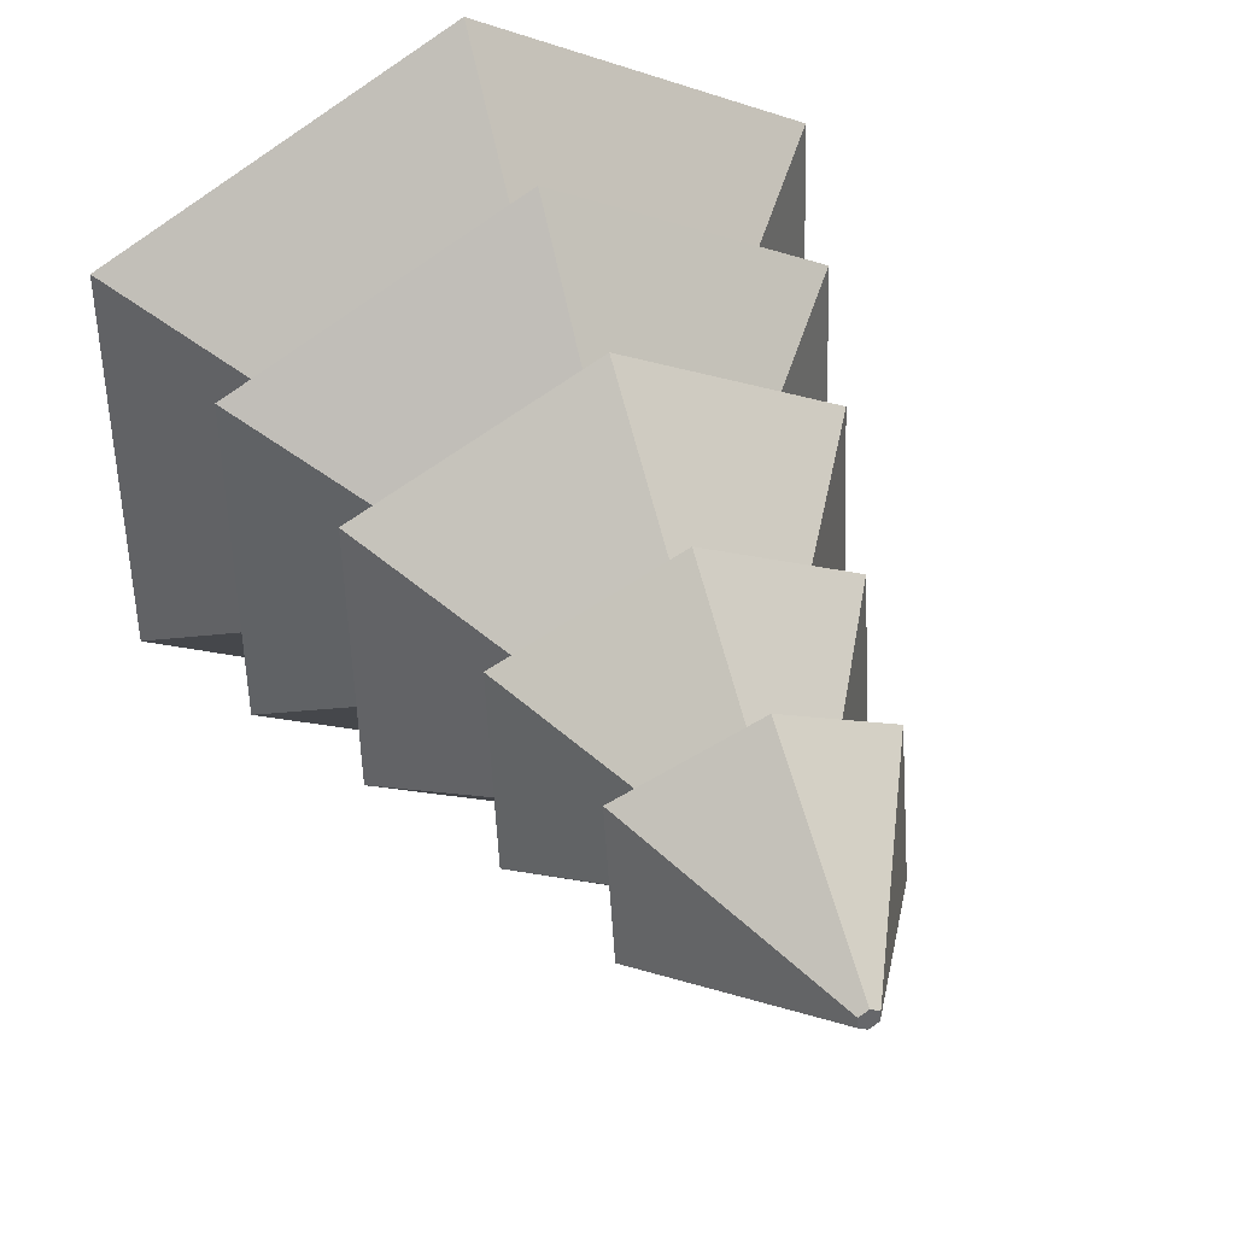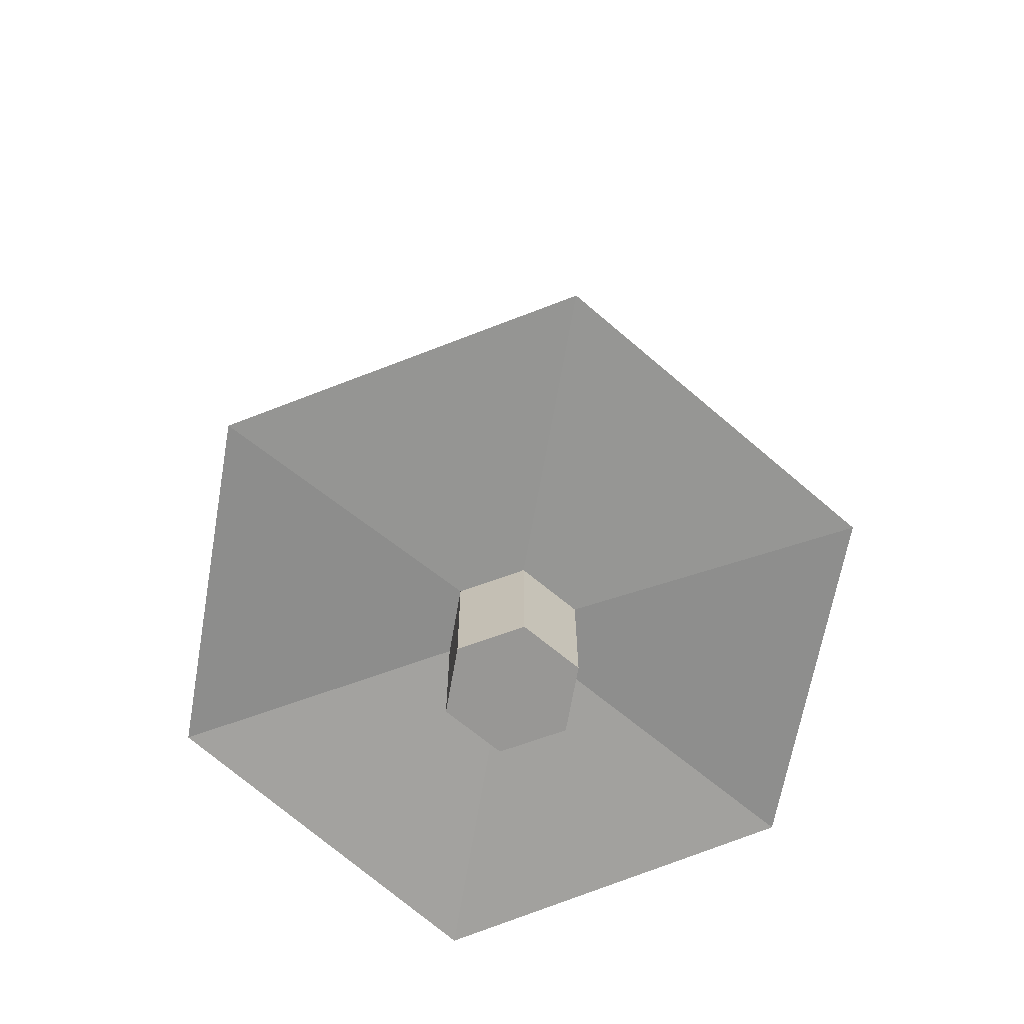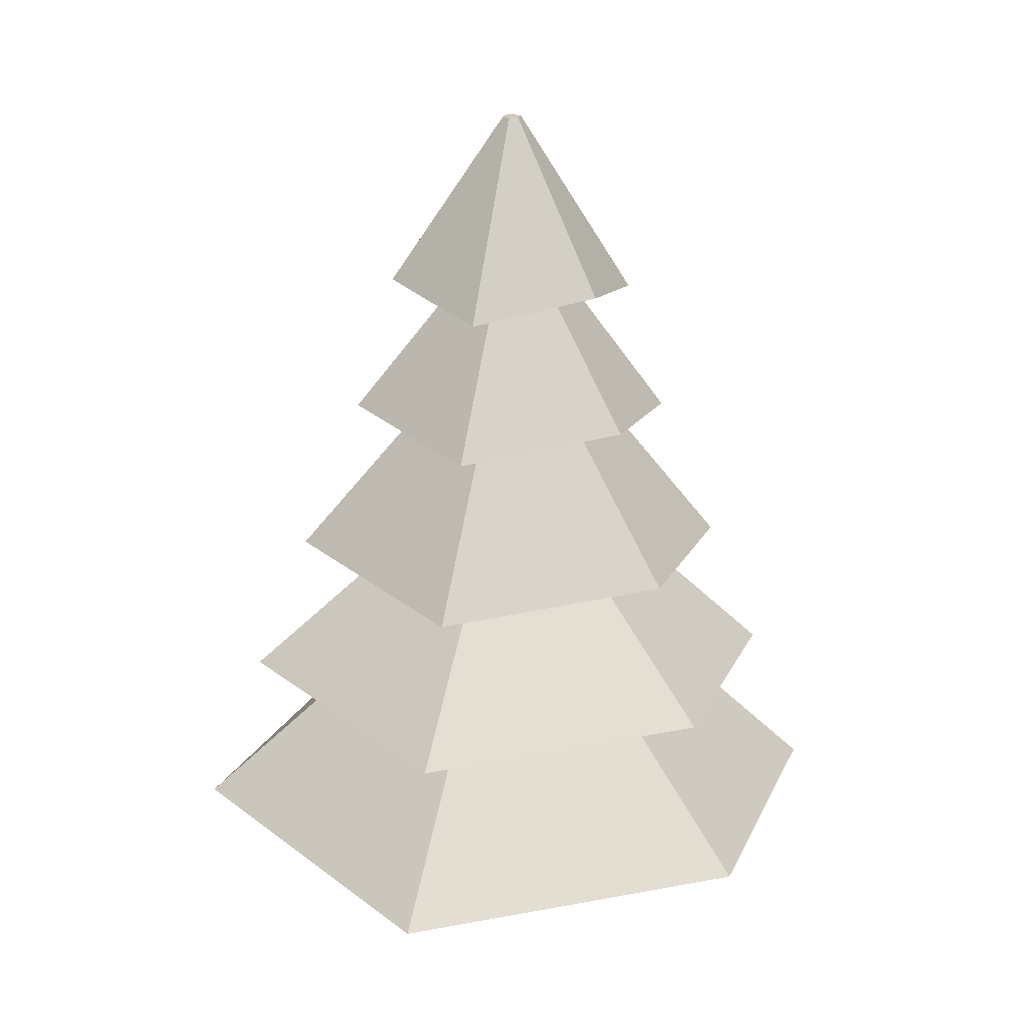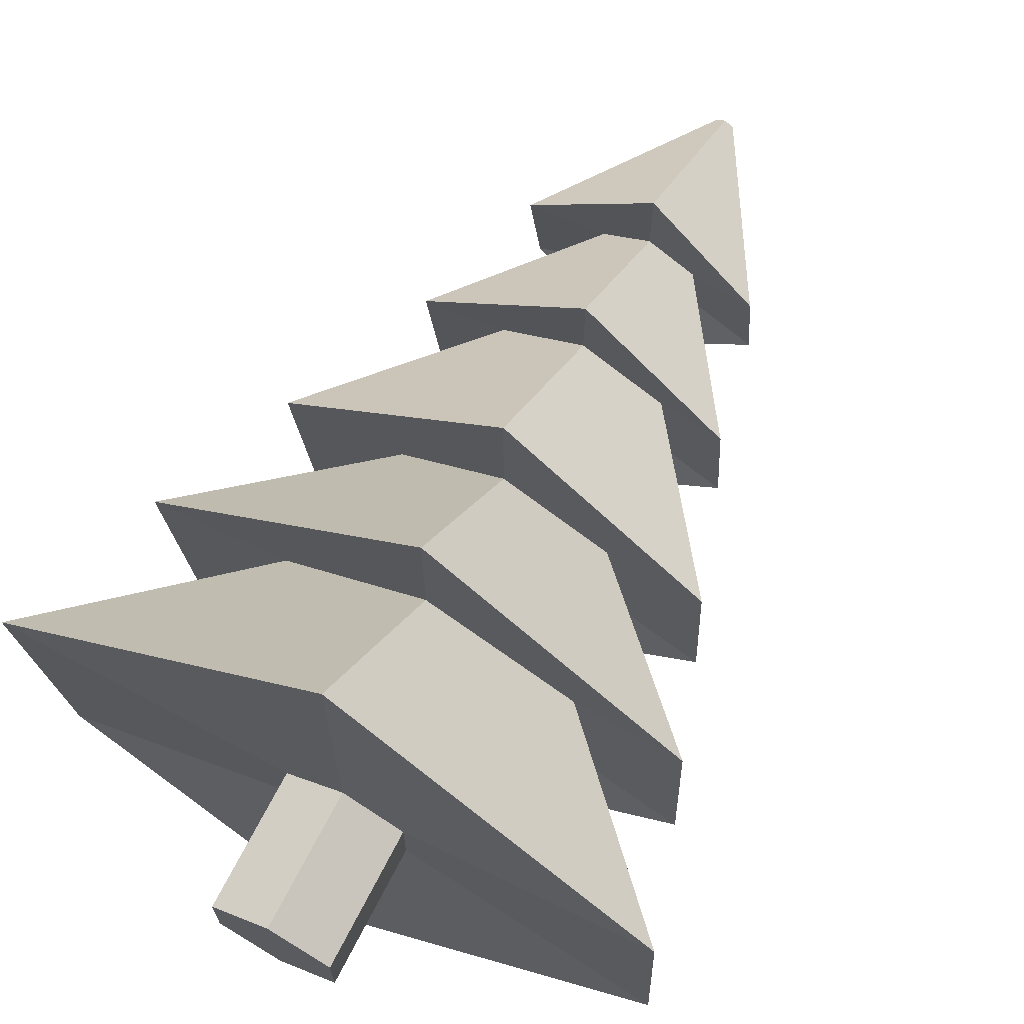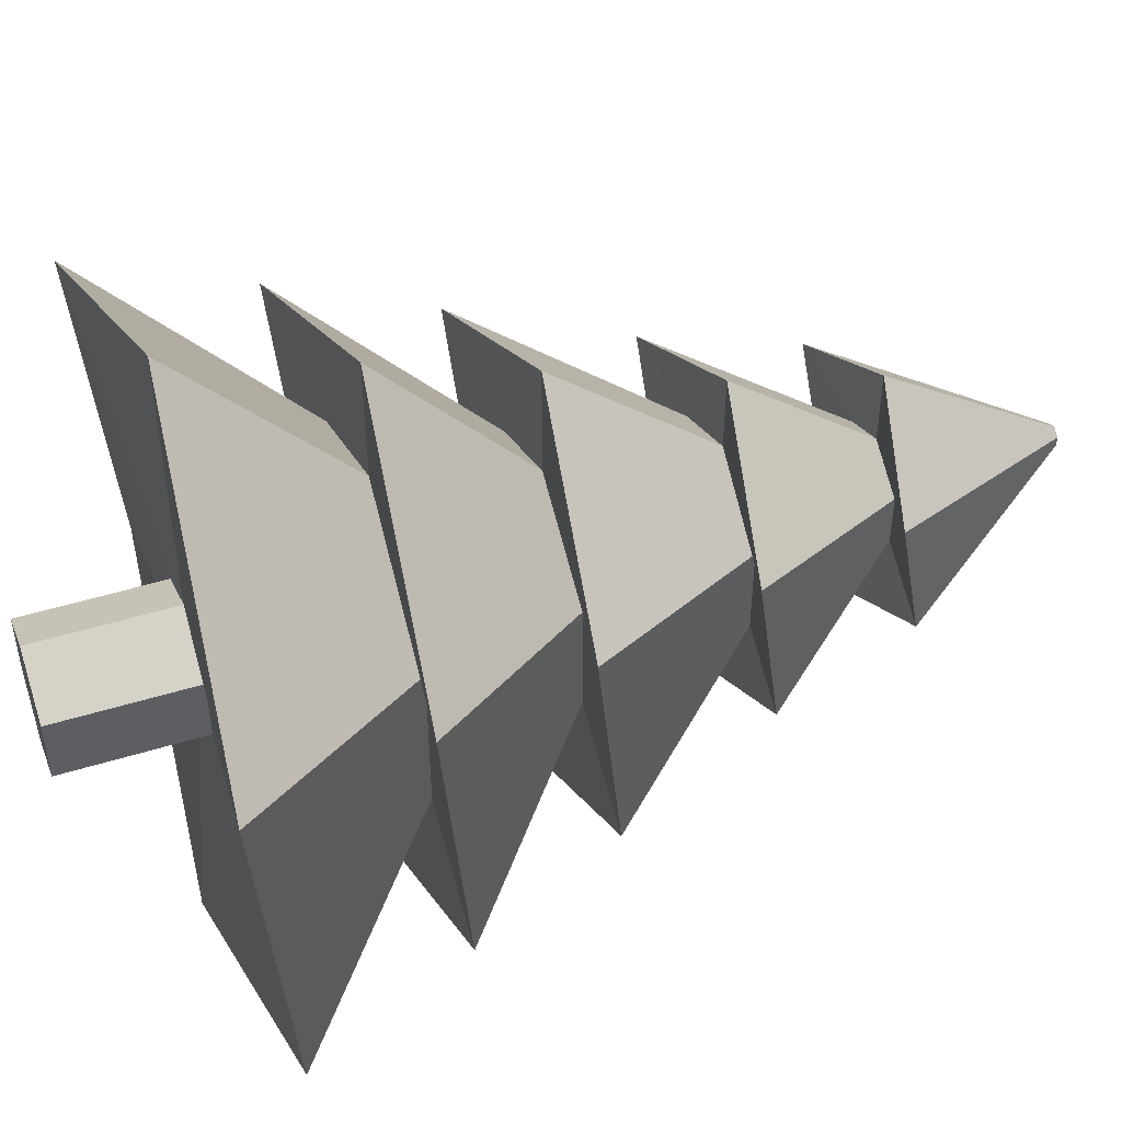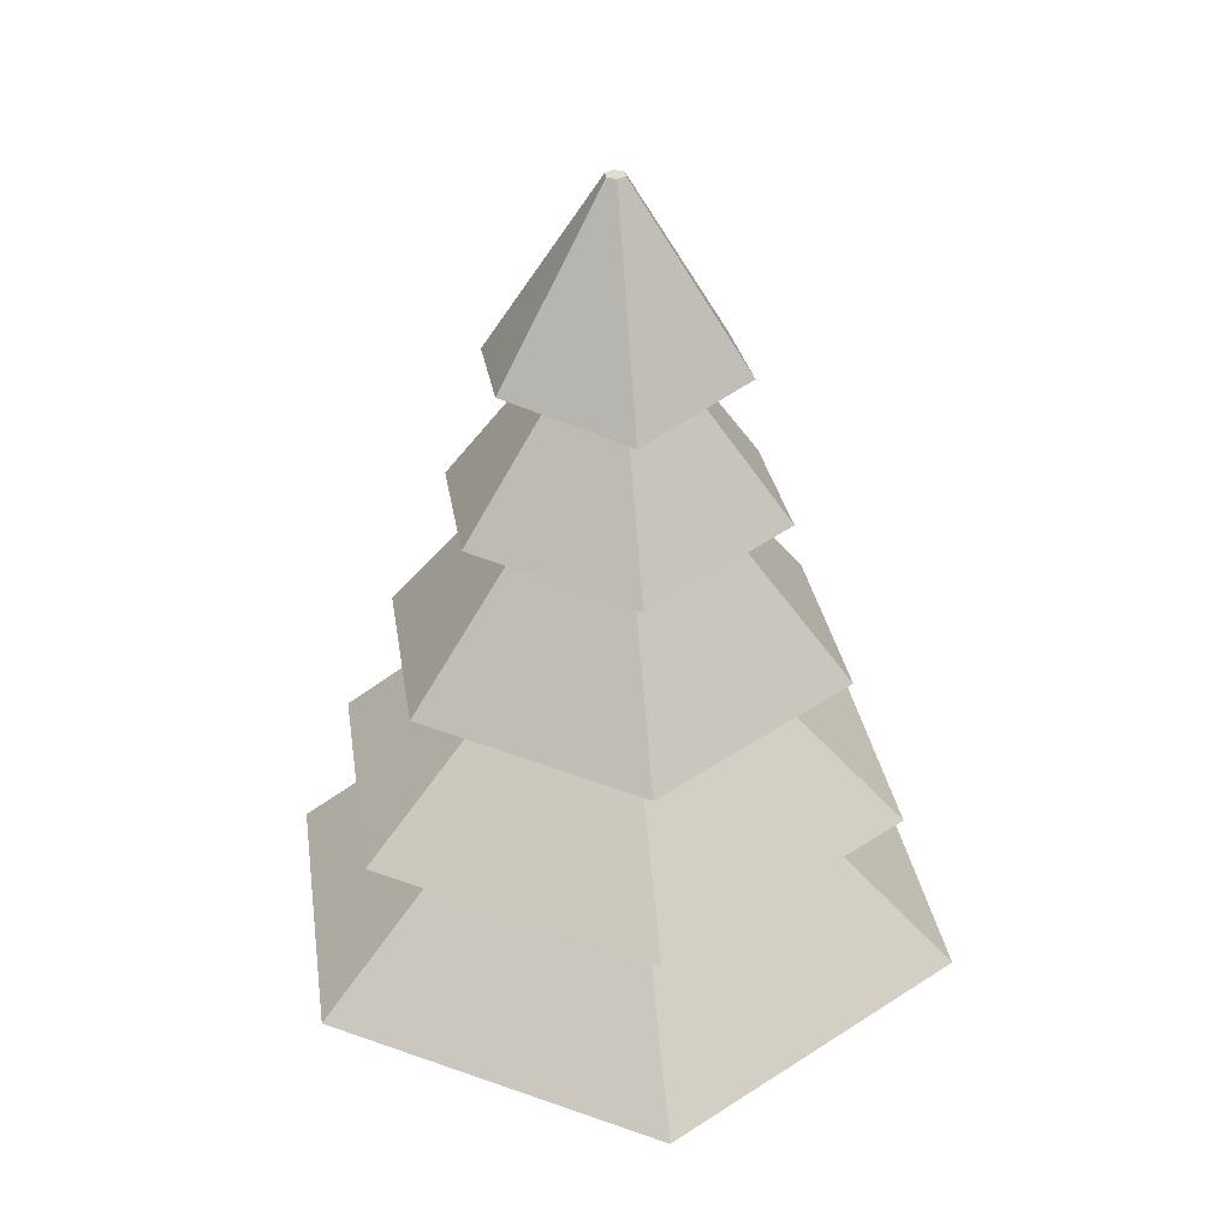
<metadata>
{"format":"obj","ext":"obj","renderer":"f3d","projection":"perspective","resolution":1024,"background":"white","views":[{"elev":39.5,"azim":158.3,"up":"+Z"},{"elev":-68.2,"azim":-9.9,"up":"+Y"},{"elev":22.3,"azim":-41.8,"up":"+Y"},{"elev":69.2,"azim":27.2,"up":"+Z"},{"elev":49.9,"azim":71.4,"up":"+Z"},{"elev":34.2,"azim":171.9,"up":"+Y"}]}
</metadata>
<code>
o Cylinder
v 0 -0.2049 -0.2049
v 0 0.2049 -0.2049
v 0.1775 -0.2049 -0.1025
v 0.1775 0.2049 -0.1025
v 0.1775 -0.2049 0.1025
v 0.1775 0.2049 0.1025
v -0 -0.2049 0.2049
v -0 0.2049 0.2049
v -0.1775 -0.2049 0.1025
v -0.1775 0.2049 0.1025
v -0.1775 -0.2049 -0.1025
v -0.1775 0.2049 -0.1025
v 0 0.1305 -1.083
v 0.9375 0.2094 -0.5413
v 0.9375 0.1305 0.5413
v -0 0.2094 1.083
v -0.9375 0.1305 0.5413
v -0.9375 0.2094 -0.5413
v 0 0.6952 -0.5046
v 0.437 0.6952 -0.2523
v 0.437 0.6952 0.2523
v -0 0.6952 0.5046
v -0.437 0.6952 0.2523
v -0.437 0.6952 -0.2523
v 0 0.6253 -0.9008
v 0.7801 0.6952 -0.4504
v 0.7801 0.6253 0.4504
v -0 0.6952 0.9008
v -0.7801 0.6253 0.4504
v -0.7801 0.6952 -0.4504
v -0 1.137 -0.3674
v 0.3182 1.137 -0.1837
v 0.3182 1.137 0.1837
v -0 1.137 0.3674
v -0.3182 1.137 0.1837
v -0.3182 1.137 -0.1837
v 0 1.067 -0.7246
v 0.6275 1.137 -0.3623
v 0.6275 1.067 0.3623
v -0 1.137 0.7246
v -0.6275 1.067 0.3623
v -0.6275 1.137 -0.3623
v 0 1.62 -0.2885
v 0.2499 1.62 -0.1443
v 0.2499 1.62 0.1443
v -0 1.62 0.2885
v -0.2499 1.62 0.1443
v -0.2499 1.62 -0.1443
v 0 1.55 -0.5299
v 0.4589 1.62 -0.265
v 0.4589 1.55 0.265
v -0 1.62 0.5299
v -0.4589 1.55 0.265
v -0.4589 1.62 -0.265
v -0 2.051 -0.1655
v 0.1434 2.051 -0.08277
v 0.1434 2.051 0.08277
v -0 2.051 0.1655
v -0.1434 2.051 0.08277
v -0.1434 2.051 -0.08277
v 0 1.981 -0.4034
v 0.3494 2.051 -0.2017
v 0.3494 1.981 0.2017
v -0 2.051 0.4034
v -0.3494 1.981 0.2017
v -0.3494 2.051 -0.2017
v -0 2.577 -0.02993
v 0.02592 2.577 -0.01496
v 0.02592 2.577 0.01496
v -0 2.577 0.02993
v -0.02592 2.577 0.01496
v -0.02592 2.577 -0.01496
f 1 2 4 3
f 3 4 6 5
f 5 6 8 7
f 7 8 10 9
f 9 10 12 11
f 11 12 2 1
f 1 3 5 7 9 11
f 6 4 14 15
f 13 18 24 19
f 12 10 17 18
f 4 2 13 14
f 8 6 15 16
f 2 12 18 13
f 10 8 16 17
f 24 23 29 30
f 17 16 22 23
f 15 14 20 21
f 18 17 23 24
f 16 15 21 22
f 14 13 19 20
f 25 30 36 31
f 22 21 27 28
f 20 19 25 26
f 19 24 30 25
f 23 22 28 29
f 21 20 26 27
f 36 35 41 42
f 29 28 34 35
f 27 26 32 33
f 30 29 35 36
f 28 27 33 34
f 26 25 31 32
f 37 42 48 43
f 34 33 39 40
f 32 31 37 38
f 31 36 42 37
f 35 34 40 41
f 33 32 38 39
f 48 47 53 54
f 41 40 46 47
f 39 38 44 45
f 42 41 47 48
f 40 39 45 46
f 38 37 43 44
f 53 52 58 59
f 46 45 51 52
f 44 43 49 50
f 43 48 54 49
f 47 46 52 53
f 45 44 50 51
f 58 57 63 64
f 51 50 56 57
f 54 53 59 60
f 52 51 57 58
f 50 49 55 56
f 49 54 60 55
f 63 62 68 69
f 56 55 61 62
f 55 60 66 61
f 59 58 64 65
f 57 56 62 63
f 60 59 65 66
f 68 67 72 71 70 69
f 66 65 71 72
f 64 63 69 70
f 62 61 67 68
f 61 66 72 67
f 65 64 70 71

</code>
